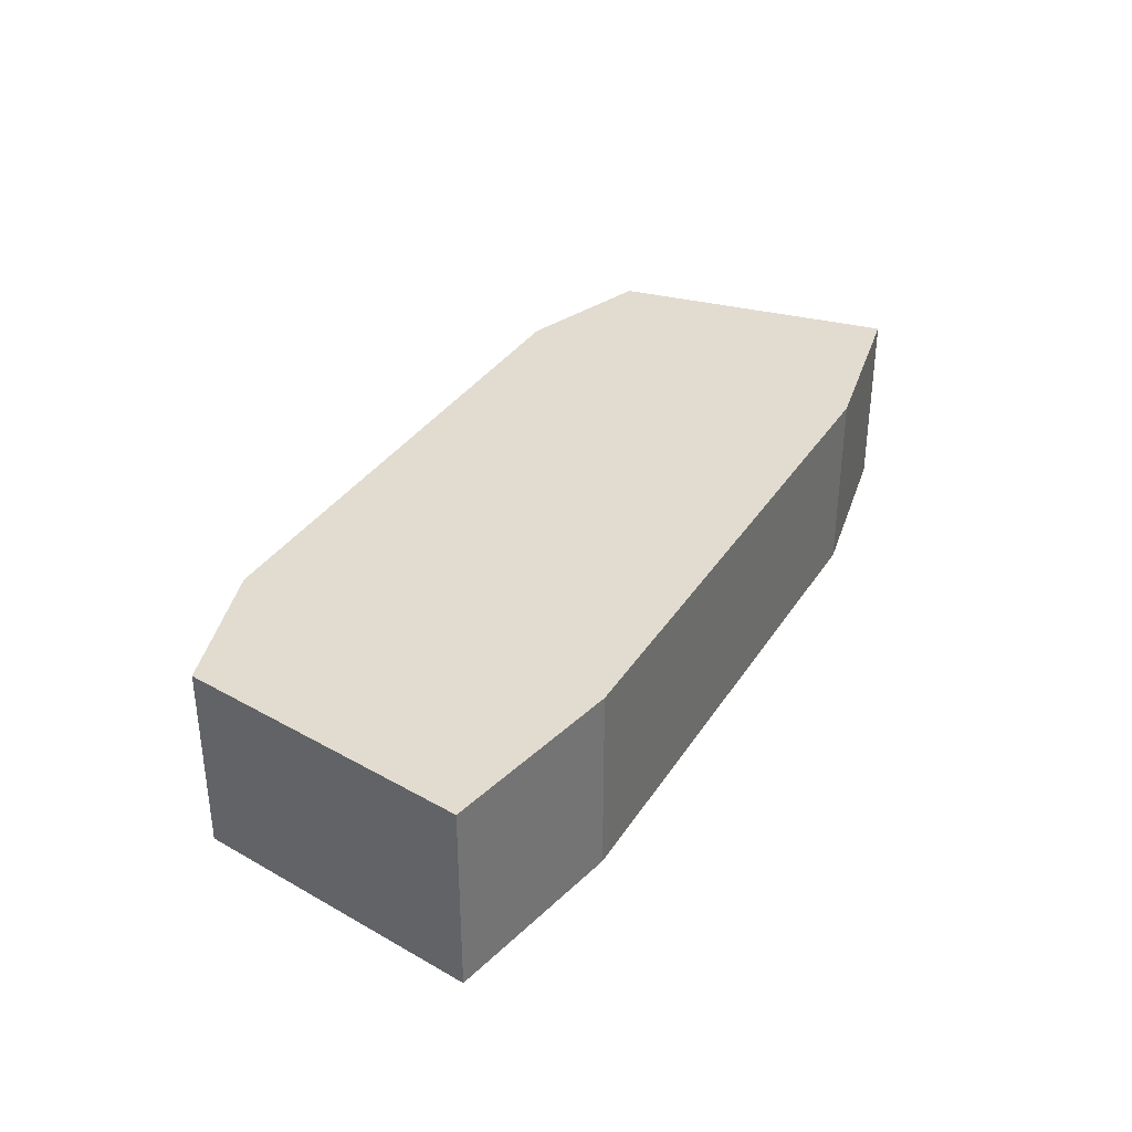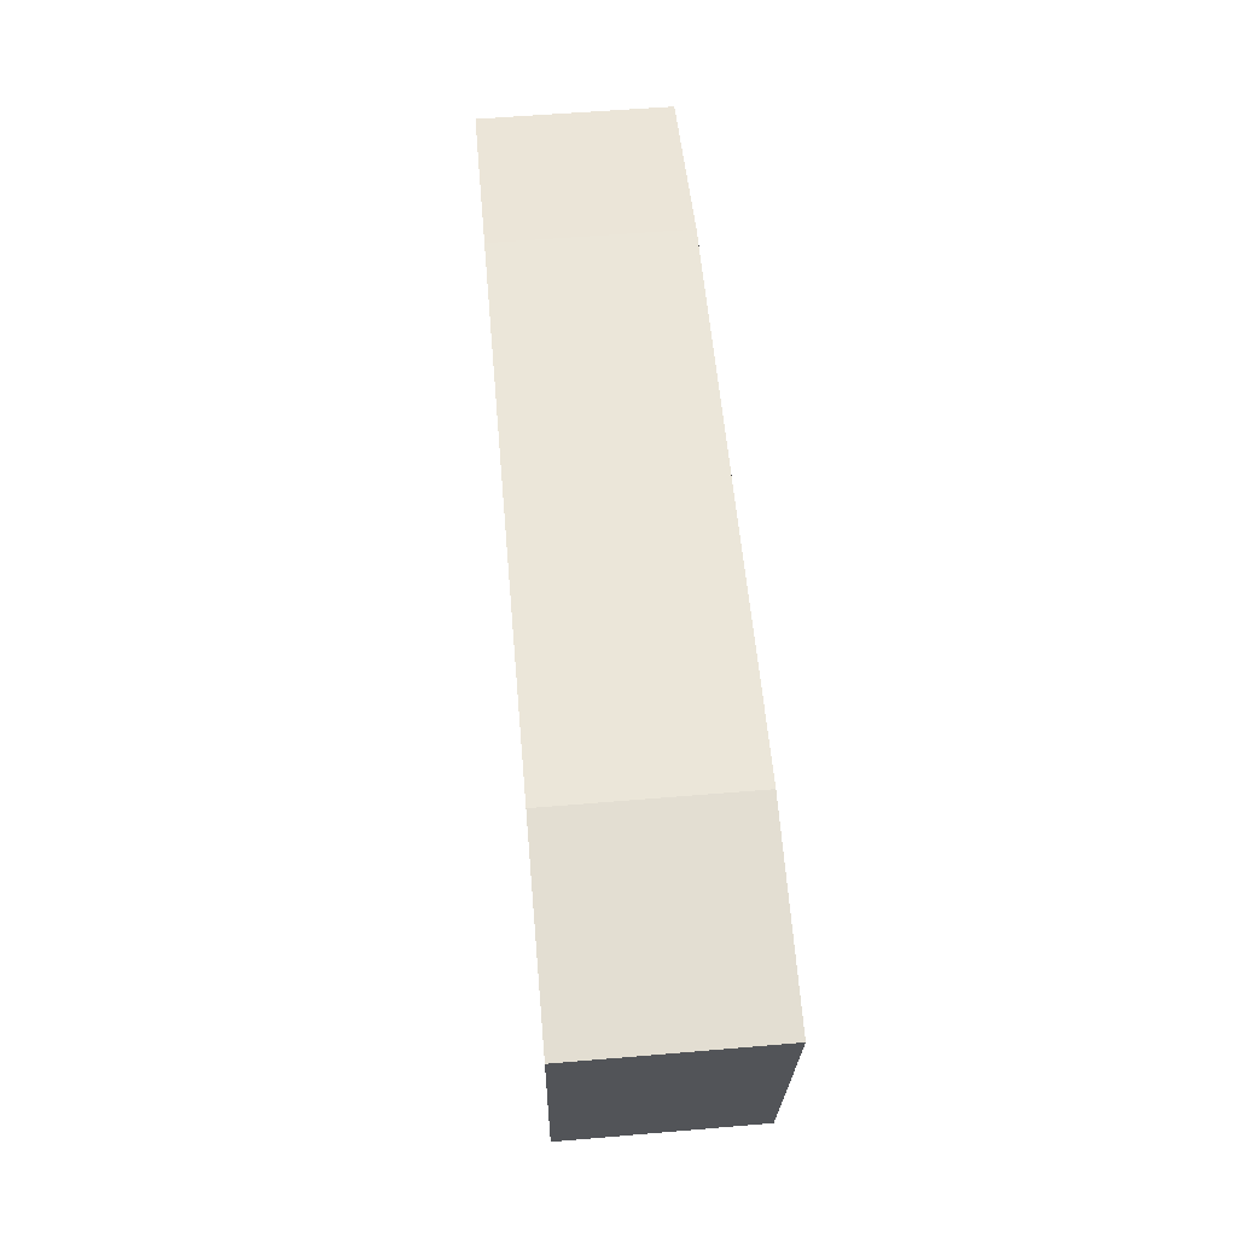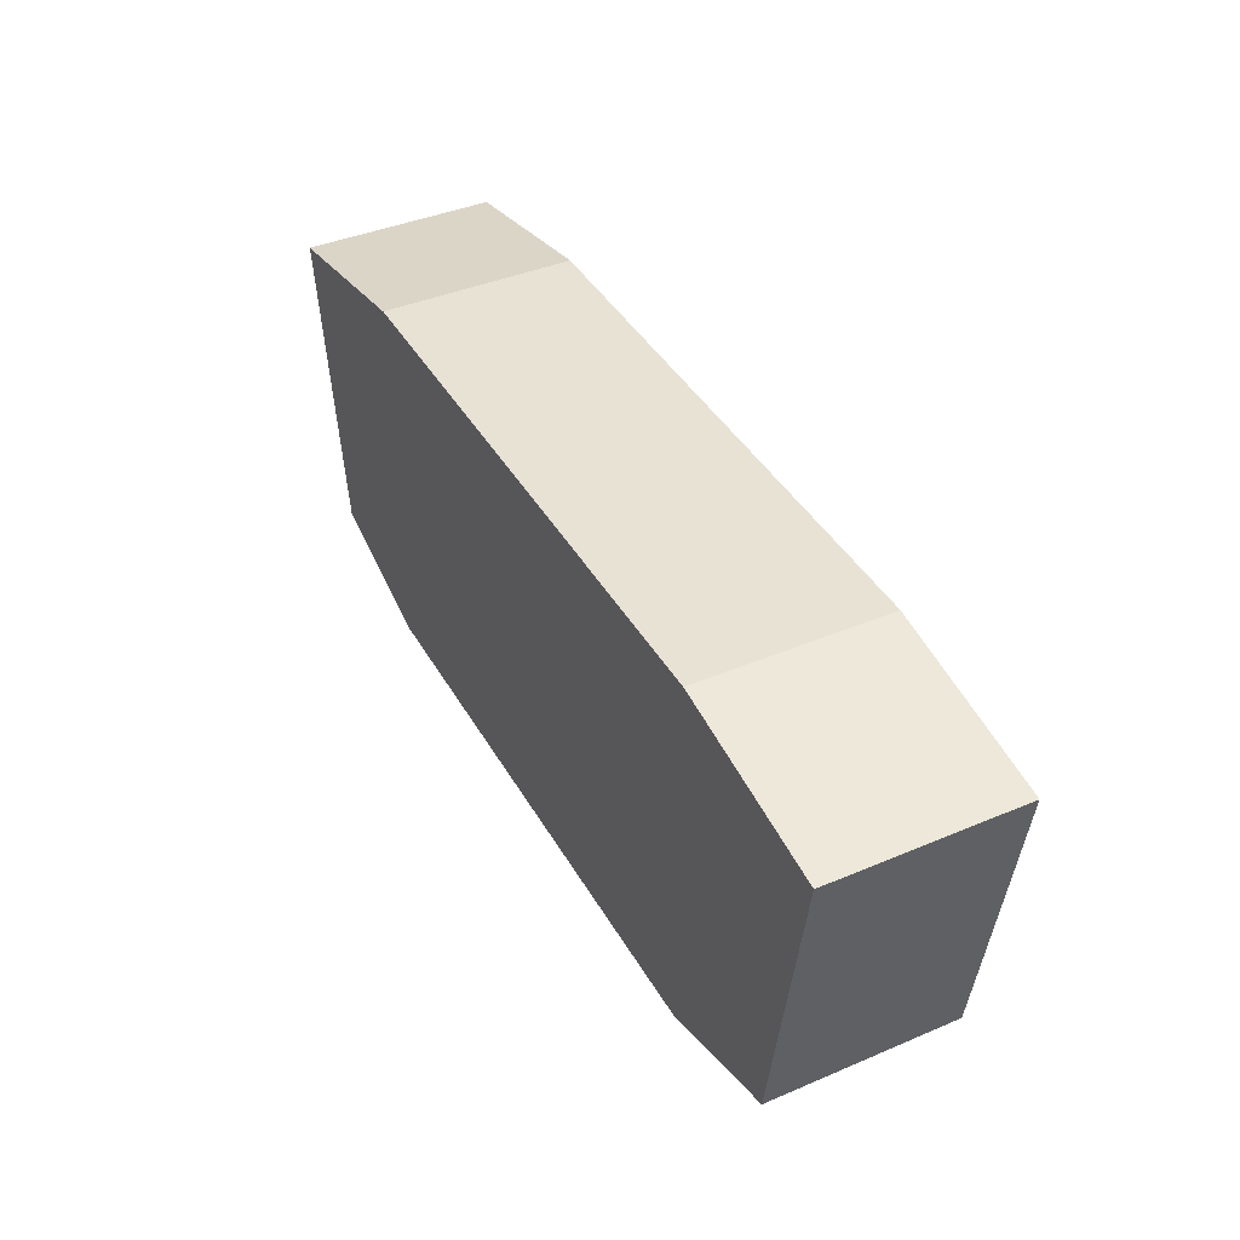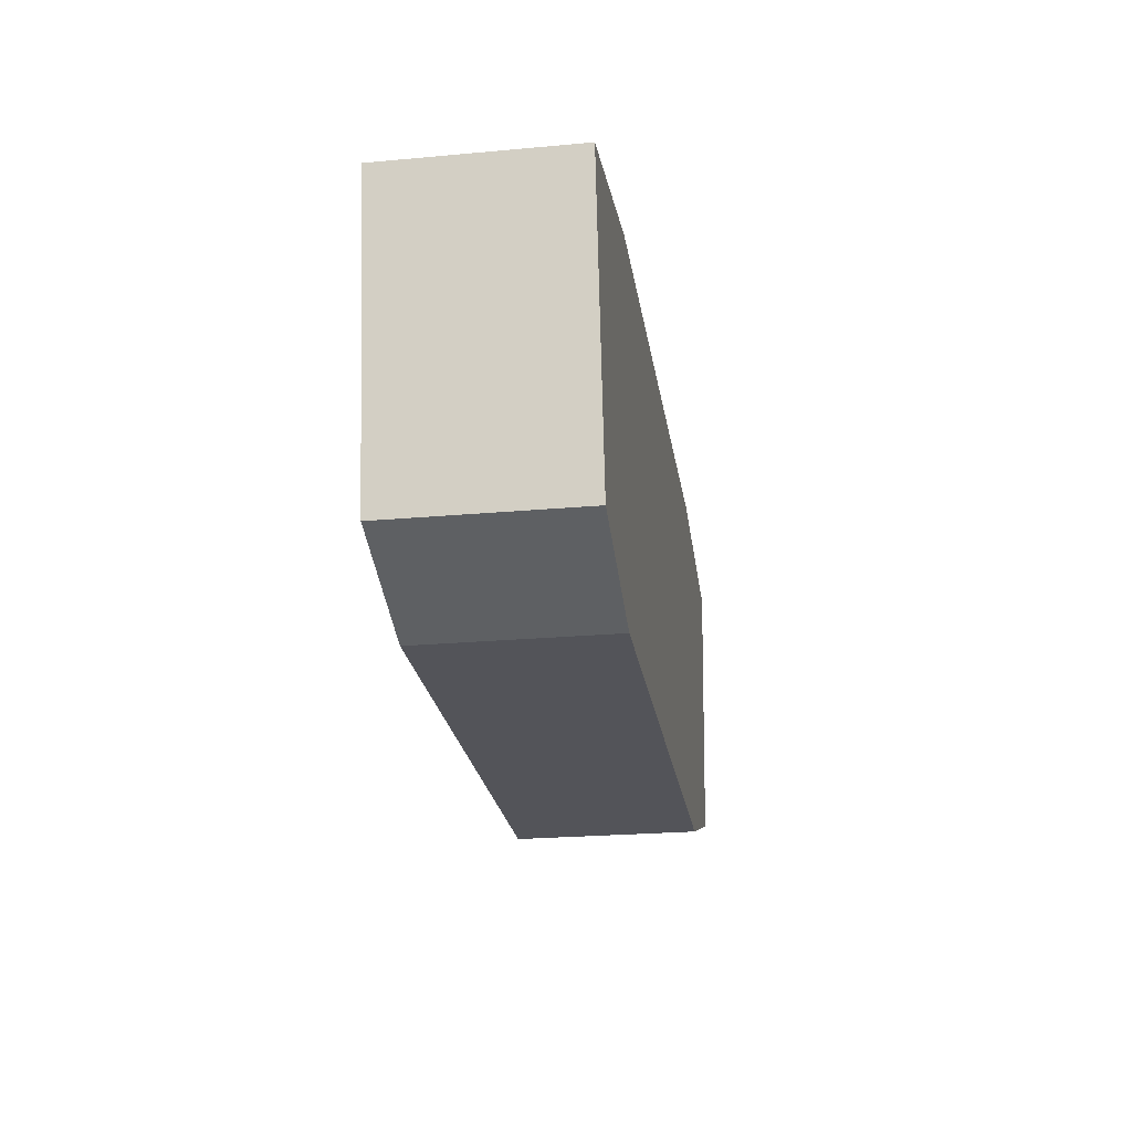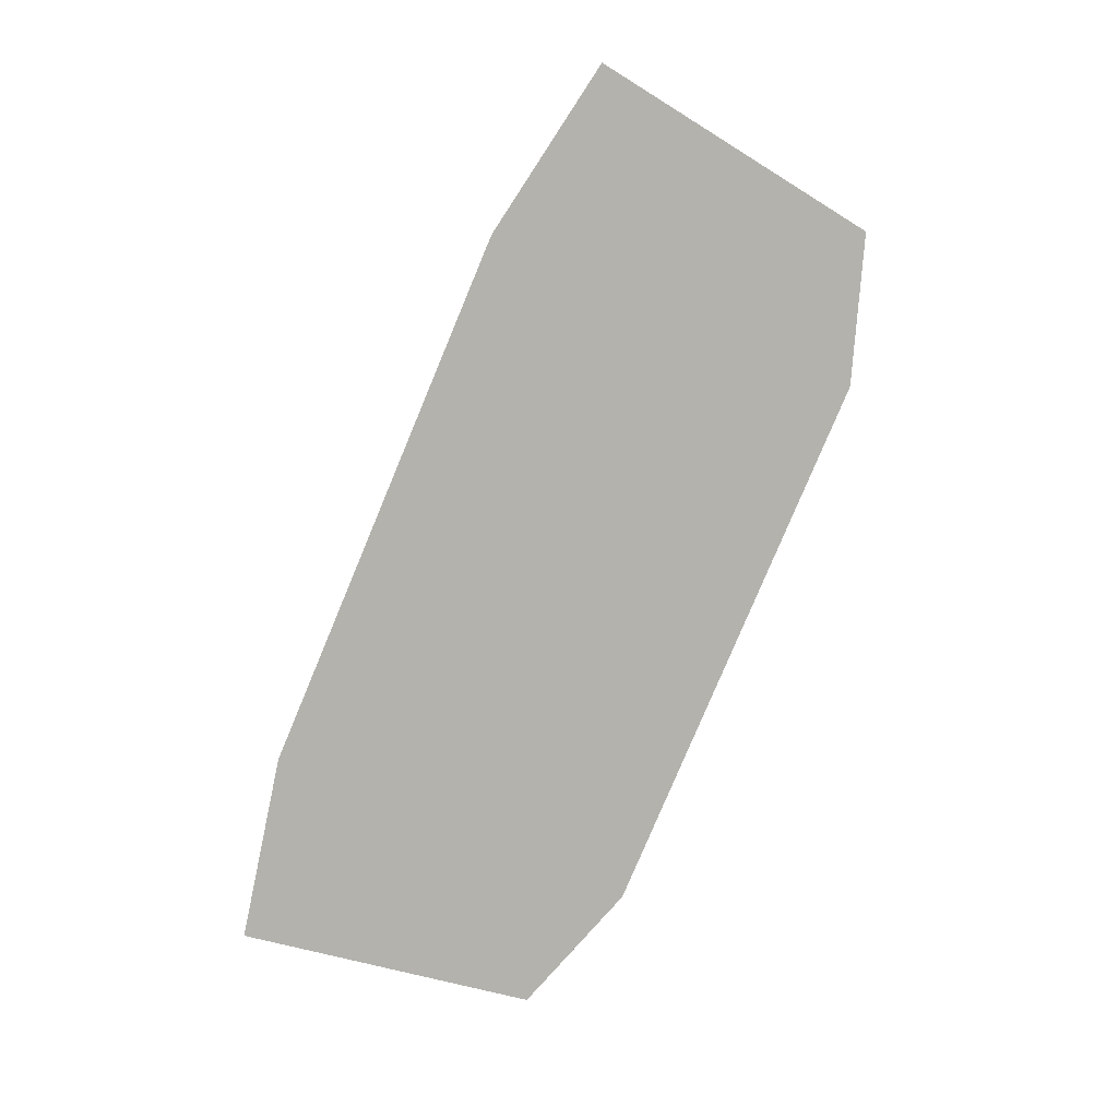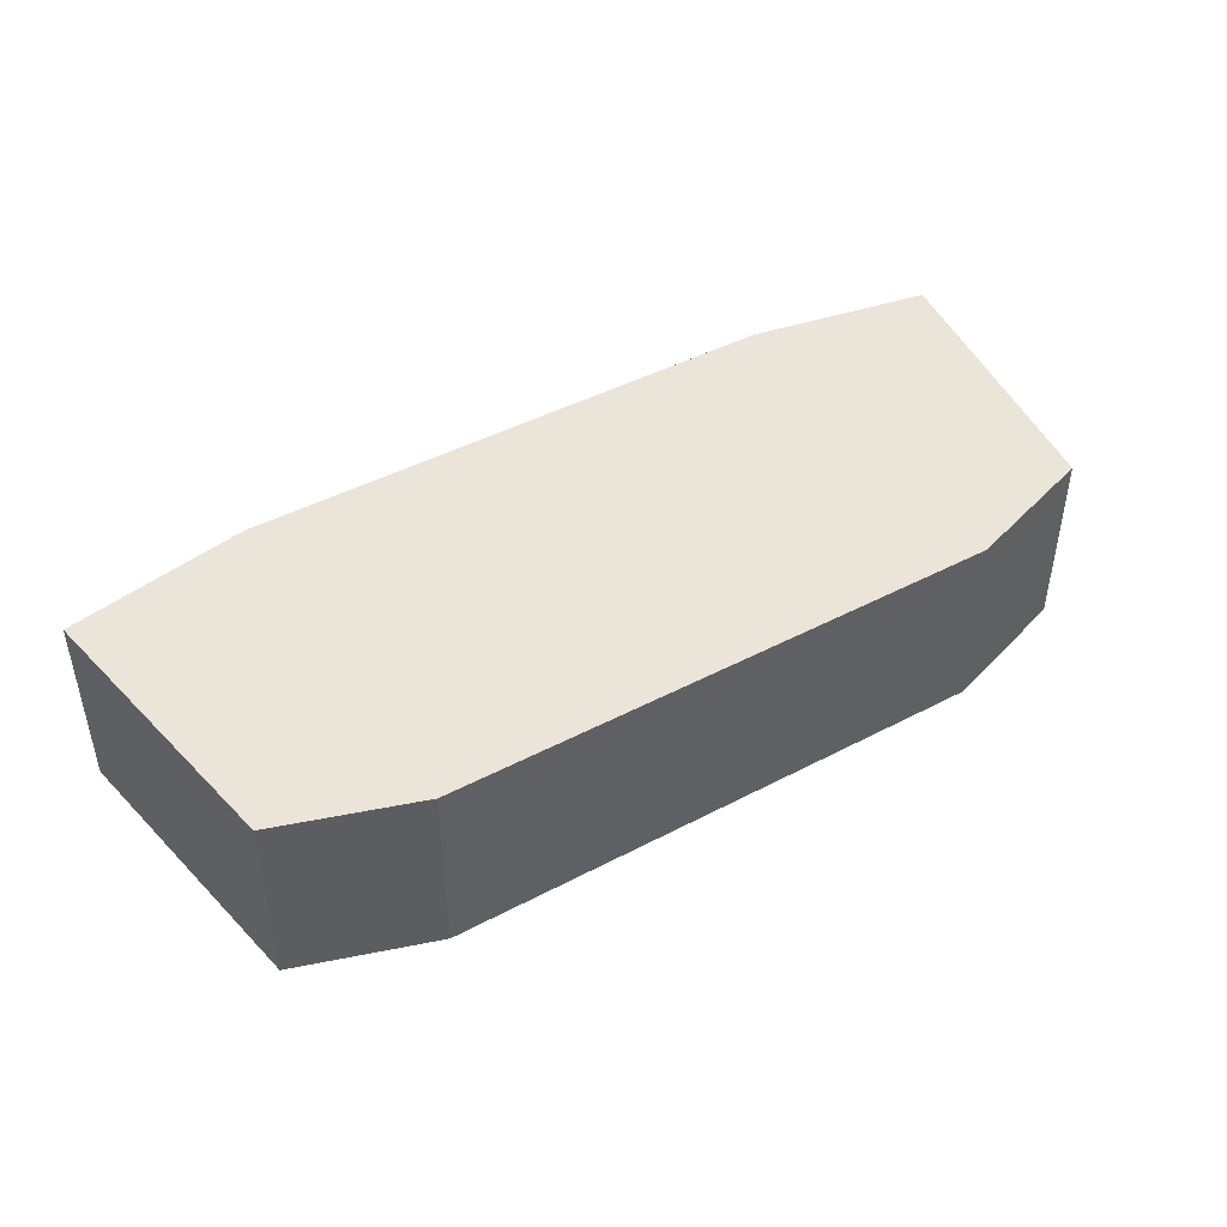
<metadata>
{"format":"obj","ext":"obj","renderer":"f3d","projection":"perspective","resolution":1024,"background":"white","views":[{"elev":34.3,"azim":118.1,"up":"+Z"},{"elev":57.3,"azim":-95.0,"up":"+Y"},{"elev":40.7,"azim":-117.4,"up":"+Y"},{"elev":-23.8,"azim":-81.4,"up":"+Y"},{"elev":-79.4,"azim":-112.7,"up":"+Z"},{"elev":44.7,"azim":-31.5,"up":"+Z"}]}
</metadata>
<code>
o cube
v 1.5 2 0.5
v 1.5 2 -0.5
v 1.5 0 0.5
v 1.5 0 -0.5
v -1.5 2 0.5
v -1.5 2 -0.5
v -1.5 0 0.5
v -1.5 0 -0.5
v -2.5 1.812 0.5
v -2.5 1.812 -0.5
v -2.25 0.25 0.5
v -2.25 0.25 -0.5
v 2.5 1.812 0.5
v 2.25 0.25 0.5
v 2.5 1.812 -0.5
v 2.25 0.25 -0.5
f 15 13 14 16
f 5 1 2 6
f 4 3 7 8
f 3 1 5 7
f 6 2 4 8
f 11 9 10 12
f 9 11 7 5
f 10 9 5 6
f 12 10 6 8
f 11 12 8 7
f 13 15 2 1
f 14 13 1 3
f 16 14 3 4
f 15 16 4 2

</code>
